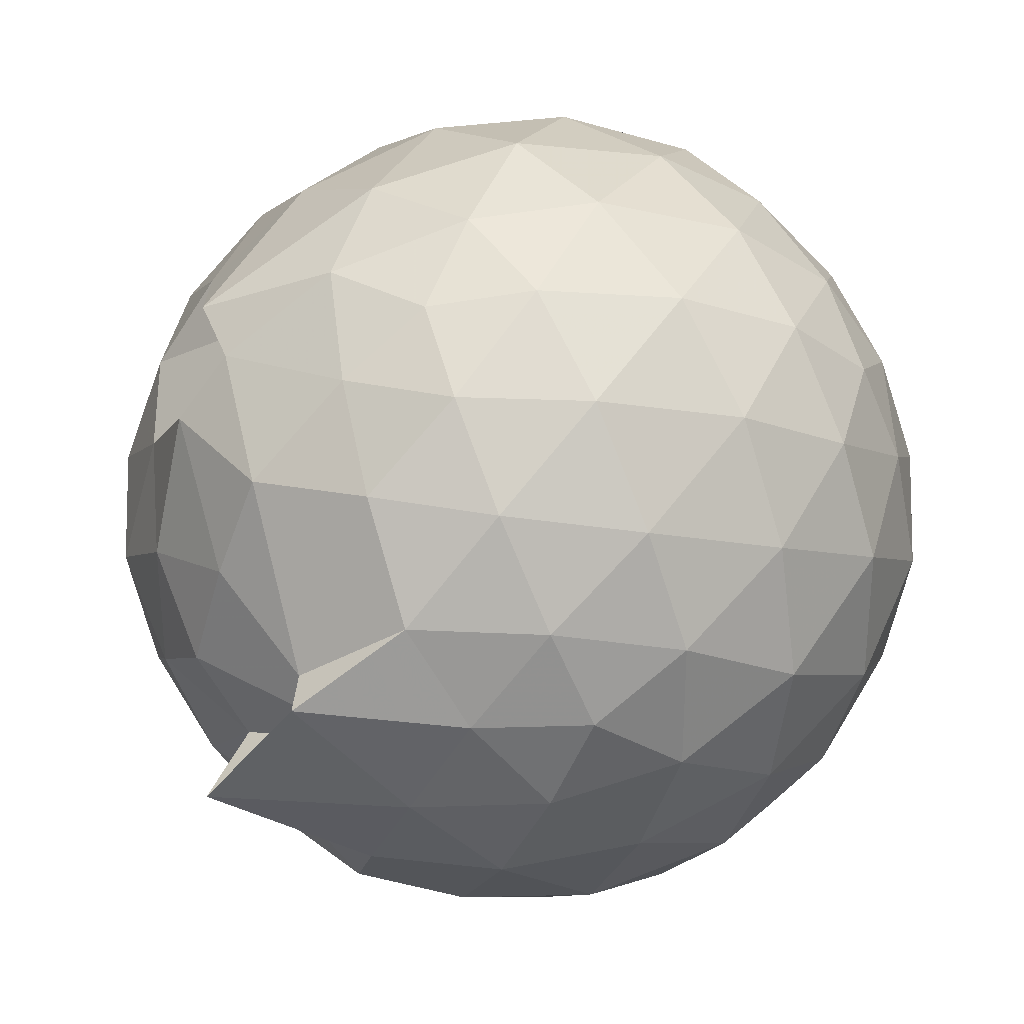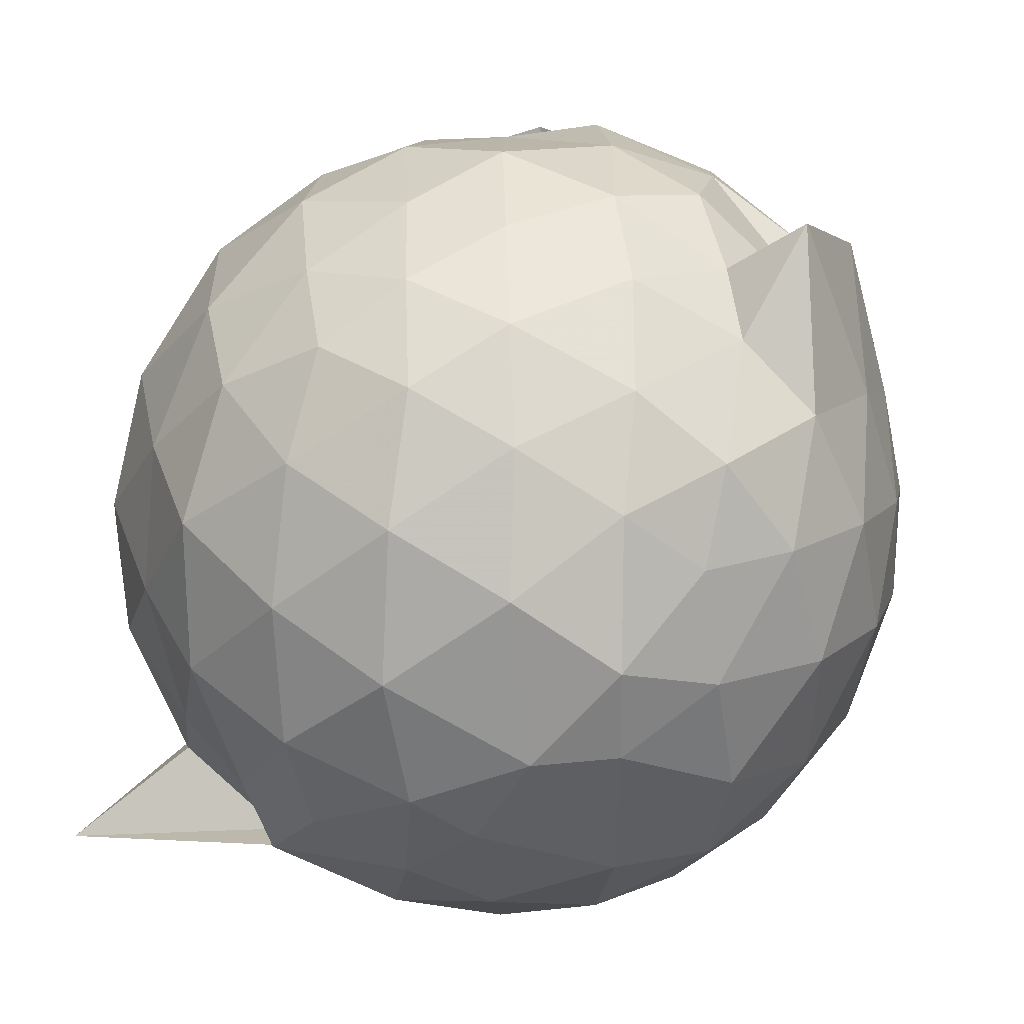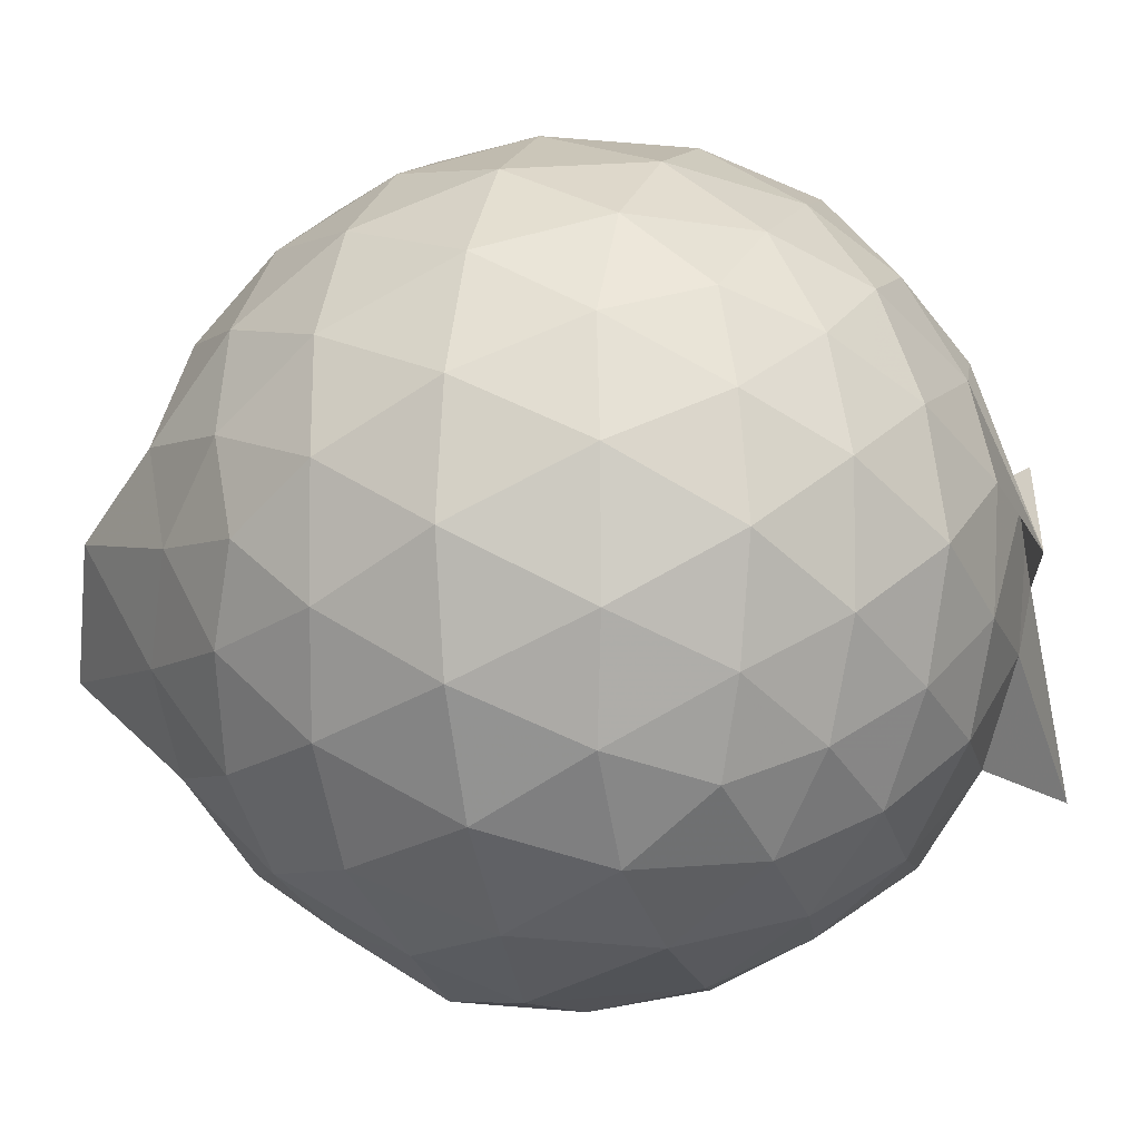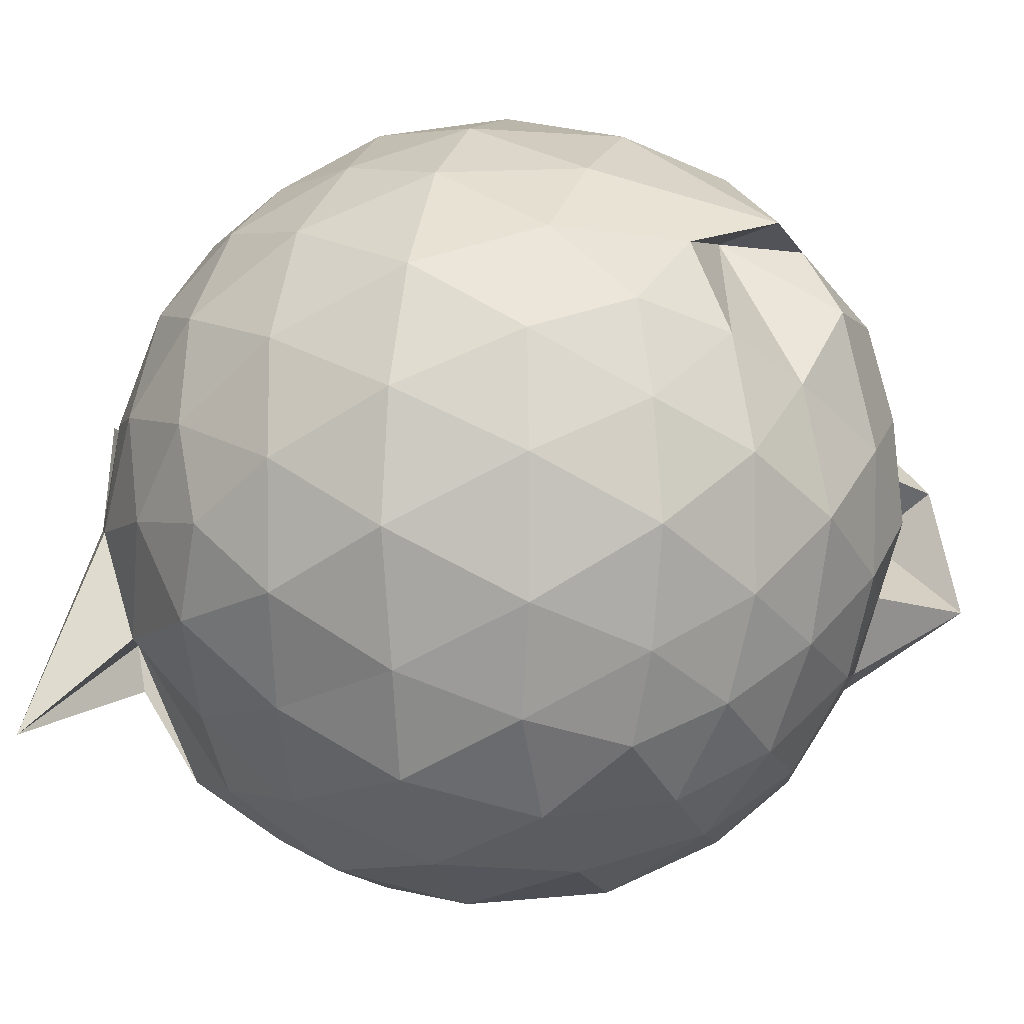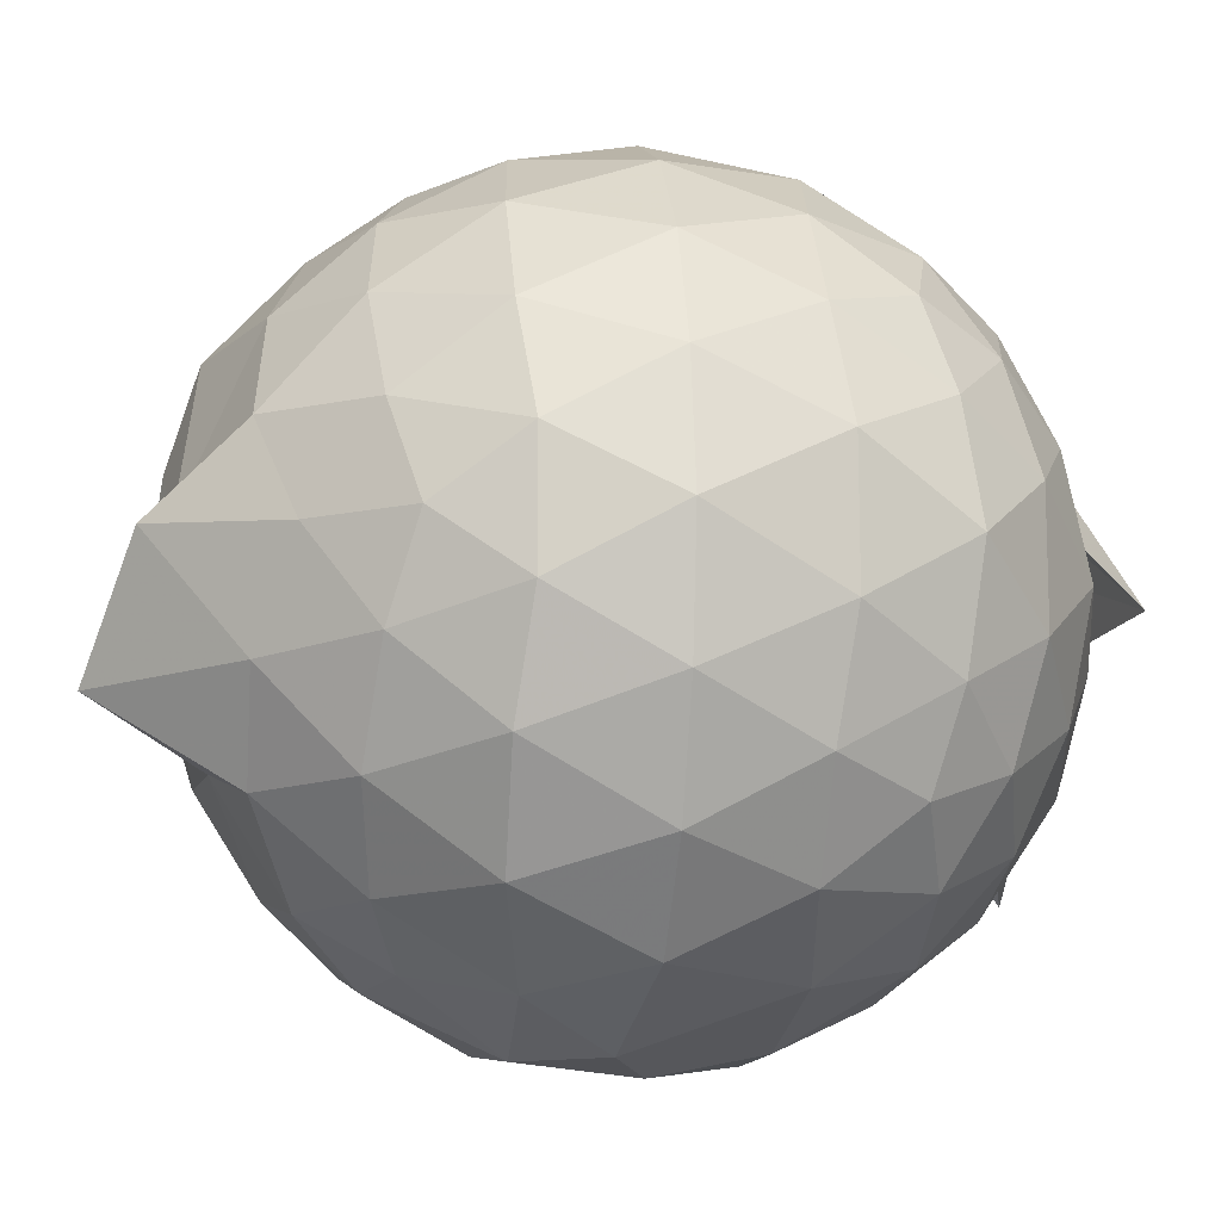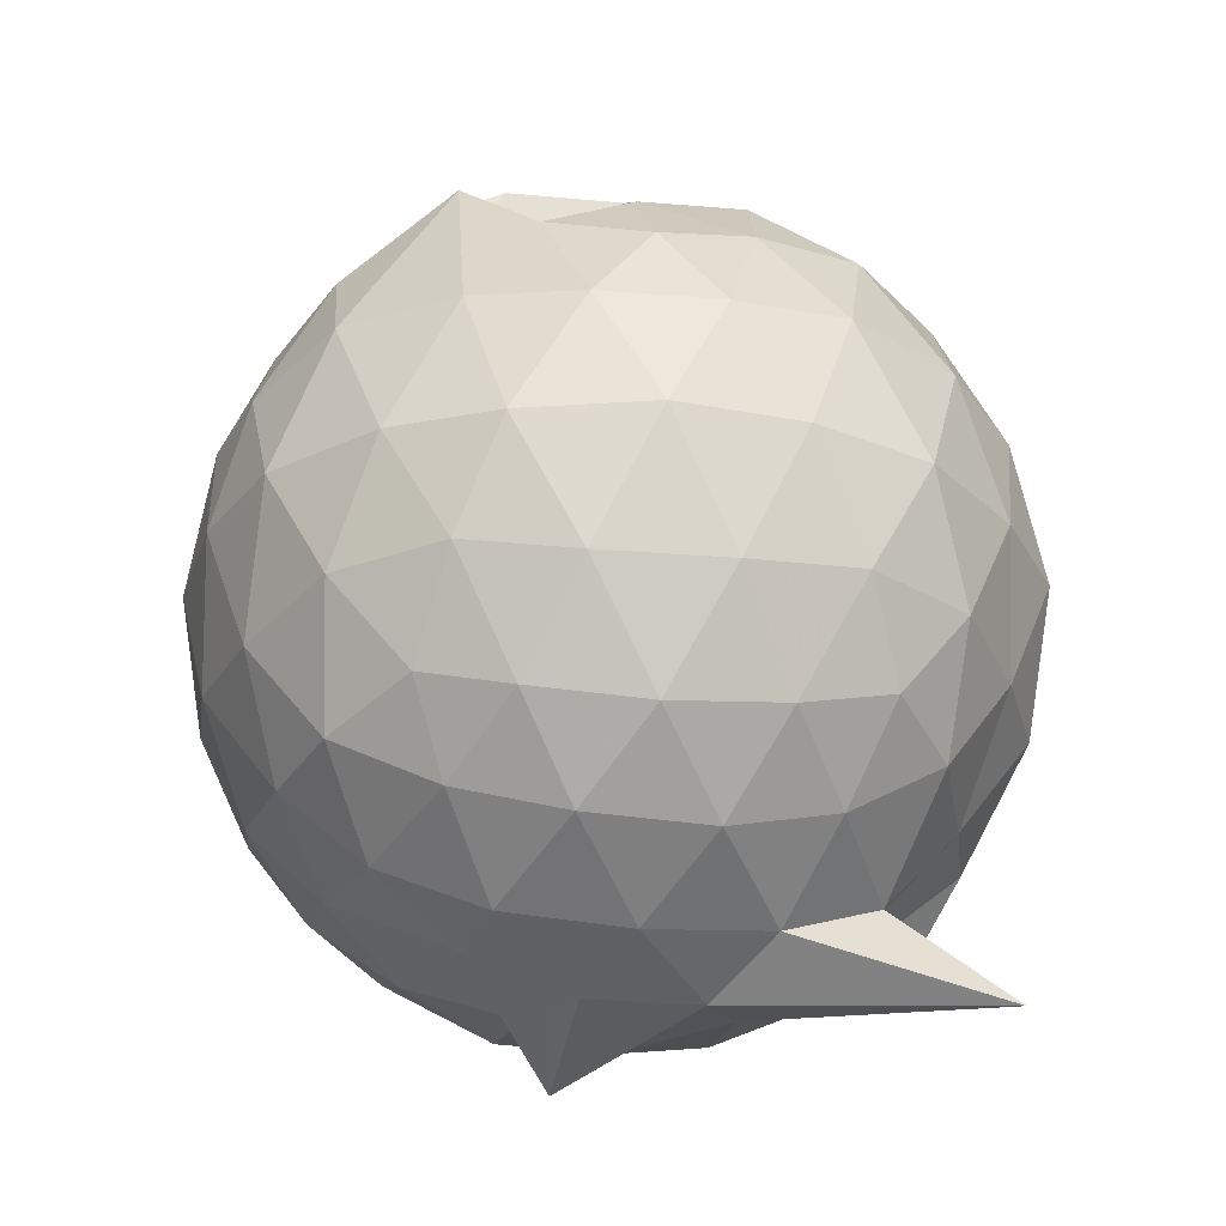
<metadata>
{"format":"obj","ext":"obj","renderer":"f3d","projection":"perspective","resolution":1024,"background":"white","views":[{"elev":29.3,"azim":50.3,"up":"+Y"},{"elev":-60.2,"azim":-24.8,"up":"+Y"},{"elev":-5.7,"azim":106.5,"up":"+Y"},{"elev":1.4,"azim":-74.7,"up":"+Y"},{"elev":-12.8,"azim":81.8,"up":"+Y"},{"elev":-27.4,"azim":-132.3,"up":"+Z"}]}
</metadata>
<code>
v 0.04688 -0.2971 1.725
v -0.1155 -0.06493 -0.2669
v 0.8618 -0.2803 1.22
v 0.7882 -0.05552 1.287
v 0.6482 0.1909 1.315
v 0.4627 0.3954 1.287
v 0.2723 0.5213 1.217
v 0.0252 0.5403 1.292
v -0.2371 0.4119 1.468
v -0.4489 0.3564 1.3
v -0.6661 0.2188 1.226
v -0.7424 -0.002915 1.279
v -0.7885 -0.2784 1.311
v -0.7434 -0.5594 1.277
v -0.6747 -0.7786 1.217
v -0.4783 -0.9218 1.276
v -0.232 -1.033 1.293
v 0.04139 -1.091 1.268
v 0.2678 -1.079 1.212
v 0.4639 -0.9576 1.279
v 0.6498 -0.7519 1.312
v 0.7874 -0.5028 1.283
v 0.9352 -0.1313 1.019
v 0.8365 0.1346 1.051
v 0.6583 0.3853 1.051
v 0.424 0.5576 1.022
v 0.1734 0.6414 1.013
v -0.1144 0.6382 1.066
v -0.4136 0.5333 1.051
v -0.6452 0.3841 1.017
v -0.8171 0.15 1.014
v -0.9057 -0.1207 1.041
v -0.9017 -0.4473 1.041
v -0.8243 -0.7095 1.004
v -0.6504 -0.9483 1.005
v -0.4104 -1.106 1.029
v -0.1178 -1.201 1.027
v 0.1701 -1.235 0.9805
v 0.4116 -1.13 0.9867
v 0.6611 -0.9483 1.042
v 0.8341 -0.696 1.049
v 0.9331 -0.4301 1.018
v 0.9366 0.02544 0.7366
v 0.8001 0.2978 0.7369
v 0.5875 0.5128 0.7373
v 0.3022 0.6505 0.7366
v 0.01457 0.7062 0.7388
v -0.2993 0.6479 0.7329
v -0.5452 0.5196 0.7223
v -0.7791 0.297 0.7285
v -0.914 0.02112 0.727
v -0.9683 -0.2836 0.727
v -0.8996 -0.6017 0.7296
v -0.7921 -0.8568 0.7136
v -0.5588 -1.078 0.7232
v -0.2858 -1.215 0.7229
v 0.08508 -1.258 0.6924
v 0.2661 -1.232 0.7794
v 0.5784 -1.083 0.7327
v 0.7949 -0.8648 0.7328
v 0.9363 -0.5887 0.7344
v 0.9941 -0.2818 0.7353
v 0.84 0.1524 0.4525
v 0.6696 0.3848 0.4538
v 0.44 0.5414 0.423
v 0.1579 0.6344 0.4126
v -0.1446 0.6548 0.4564
v -0.4174 0.5495 0.4663
v -0.6351 0.3827 0.4162
v -0.8141 0.1328 0.4147
v -0.9156 -0.136 0.4469
v -0.9133 -0.4346 0.4469
v -0.7884 -0.7035 0.4203
v -0.6423 -0.9318 0.4045
v -0.4061 -1.127 0.4334
v -0.106 -1.215 0.4616
v 0.06893 -1.204 0.4287
v 0.429 -1.11 0.4196
v 0.6685 -0.9502 0.4507
v 0.8388 -0.7175 0.4521
v 0.9251 -0.4453 0.4192
v 0.927 -0.1207 0.4204
v 0.6941 0.2192 0.2405
v 0.5041 0.3627 0.1825
v 0.2378 0.4751 0.1546
v -0.009547 0.5387 0.1721
v -0.2635 0.517 0.2396
v -0.448 0.3965 0.1832
v -0.6344 0.1861 0.1503
v -0.7682 -0.06092 0.1769
v -0.8427 -0.2857 0.243
v -0.7626 -0.512 0.1783
v -0.577 -0.7502 0.1544
v -0.4089 -0.944 0.1565
v -0.2519 -1.083 0.229
v -0.004376 -1.096 0.201
v 0.2315 -1.045 0.1633
v 0.5011 -0.931 0.1785
v 0.6928 -0.783 0.2396
v 0.7688 -0.5651 0.1822
v 0.8127 -0.2841 0.1483
v 0.7704 -0.002137 0.183
v 0.6993 -0.2781 1.44
v 0.5833 -0.04466 1.526
v 0.4185 0.2044 1.497
v 0.2282 0.3868 1.415
v -0.1009 0.3505 1.503
v -0.1529 0.37 1.309
v -0.5286 0.1439 1.412
v -0.6017 -0.1239 1.479
v -0.5869 -0.4407 1.478
v -0.5503 -0.6892 1.409
v -0.3207 -0.8214 1.465
v -0.02037 -0.9023 1.468
v 0.2265 -0.9587 1.415
v 0.4165 -0.7508 1.514
v 0.5759 -0.5221 1.519
v 0.4479 -0.234 1.741
v 0.3837 -0.2019 1.673
v 0.1637 0.1782 1.623
v -0.1485 0.2049 1.606
v -0.3666 0.03122 1.547
v -0.4119 -0.2739 1.621
v -0.38 -0.5643 1.57
v -0.08691 -0.6633 1.612
v 0.2007 -0.6797 1.586
v 0.2435 -0.526 1.845
v 0.4614 -0.3569 1.584
v 0.116 -0.0487 1.692
v -0.1558 -0.1206 1.687
v -0.1588 -0.4184 1.683
v 0.1405 -0.4859 1.654
v 0.5743 0.1331 0.04444
v 0.3349 0.2634 -0.01253
v 0.09227 0.3343 -0.02244
v -0.2138 0.386 0.04543
v -0.4069 0.2065 -0.01883
v -0.5685 -0.04408 -0.03119
v -0.6767 -0.2869 0.034
v -0.5092 -0.5746 -0.0493
v -0.2168 -0.6125 -0.1595
v -0.2783 -0.9445 0.02232
v 0.05391 -0.9275 -0.01252
v 0.3372 -0.8289 -0.01799
v 0.5753 -0.7045 0.04626
v 0.6298 -0.4417 -0.0203
v 0.6312 -0.128 -0.02008
v 0.3929 0.006394 -0.1232
v 0.06103 0.1044 -0.16
v -0.1167 0.1732 -0.1366
v -0.3051 -0.05834 -0.1698
v -0.4507 -0.3216 -0.1474
v -0.7001 -0.7911 -0.2624
v -0.2406 -0.7265 -0.1326
v 0.1352 -0.6776 -0.1658
v 0.3971 -0.5791 -0.1214
v 0.4207 -0.2872 -0.1754
v 0.1378 -0.1294 -0.2322
v 0.2355 -0.2915 -0.341
v -0.2296 -0.3226 -0.2489
v -0.1605 -0.477 -0.23
v 0.1817 -0.422 -0.2284
f 3 23 4
f 4 23 24
f 4 24 5
f 5 24 25
f 5 25 6
f 6 25 26
f 6 26 7
f 7 26 27
f 7 27 8
f 8 27 28
f 8 28 9
f 9 28 29
f 9 29 10
f 10 29 30
f 10 30 11
f 11 30 31
f 11 31 12
f 12 31 32
f 12 32 13
f 13 32 33
f 13 33 14
f 14 33 34
f 14 34 15
f 15 34 35
f 15 35 16
f 16 35 36
f 16 36 17
f 17 36 37
f 17 37 18
f 18 37 38
f 18 38 19
f 19 38 39
f 19 39 20
f 20 39 40
f 20 40 21
f 21 40 41
f 21 41 22
f 22 41 42
f 22 42 3
f 3 42 23
f 23 43 24
f 24 43 44
f 24 44 25
f 25 44 45
f 25 45 26
f 26 45 46
f 26 46 27
f 27 46 47
f 27 47 28
f 28 47 48
f 28 48 29
f 29 48 49
f 29 49 30
f 30 49 50
f 30 50 31
f 31 50 51
f 31 51 32
f 32 51 52
f 32 52 33
f 33 52 53
f 33 53 34
f 34 53 54
f 34 54 35
f 35 54 55
f 35 55 36
f 36 55 56
f 36 56 37
f 37 56 57
f 37 57 38
f 38 57 58
f 38 58 39
f 39 58 59
f 39 59 40
f 40 59 60
f 40 60 41
f 41 60 61
f 41 61 42
f 42 61 62
f 42 62 23
f 23 62 43
f 43 63 44
f 44 63 64
f 44 64 45
f 45 64 65
f 45 65 46
f 46 65 66
f 46 66 47
f 47 66 67
f 47 67 48
f 48 67 68
f 48 68 49
f 49 68 69
f 49 69 50
f 50 69 70
f 50 70 51
f 51 70 71
f 51 71 52
f 52 71 72
f 52 72 53
f 53 72 73
f 53 73 54
f 54 73 74
f 54 74 55
f 55 74 75
f 55 75 56
f 56 75 76
f 56 76 57
f 57 76 77
f 57 77 58
f 58 77 78
f 58 78 59
f 59 78 79
f 59 79 60
f 60 79 80
f 60 80 61
f 61 80 81
f 61 81 62
f 62 81 82
f 62 82 43
f 43 82 63
f 63 83 64
f 64 83 84
f 64 84 65
f 65 84 85
f 65 85 66
f 66 85 86
f 66 86 67
f 67 86 87
f 67 87 68
f 68 87 88
f 68 88 69
f 69 88 89
f 69 89 70
f 70 89 90
f 70 90 71
f 71 90 91
f 71 91 72
f 72 91 92
f 72 92 73
f 73 92 93
f 73 93 74
f 74 93 94
f 74 94 75
f 75 94 95
f 75 95 76
f 76 95 96
f 76 96 77
f 77 96 97
f 77 97 78
f 78 97 98
f 78 98 79
f 79 98 99
f 79 99 80
f 80 99 100
f 80 100 81
f 81 100 101
f 81 101 82
f 82 101 102
f 82 102 63
f 63 102 83
f 103 104 118
f 104 119 118
f 104 105 119
f 105 120 119
f 105 106 120
f 106 107 120
f 107 121 120
f 107 108 121
f 108 122 121
f 108 109 122
f 109 110 122
f 110 123 122
f 110 111 123
f 111 124 123
f 111 112 124
f 112 113 124
f 113 125 124
f 113 114 125
f 114 126 125
f 114 115 126
f 115 116 126
f 116 127 126
f 116 117 127
f 117 118 127
f 117 103 118
f 118 119 128
f 119 129 128
f 119 120 129
f 120 121 129
f 121 130 129
f 121 122 130
f 122 123 130
f 123 131 130
f 123 124 131
f 124 125 131
f 125 132 131
f 125 126 132
f 126 127 132
f 127 128 132
f 127 118 128
f 133 148 134
f 134 148 149
f 134 149 135
f 135 149 150
f 135 150 136
f 136 150 137
f 137 150 151
f 137 151 138
f 138 151 152
f 138 152 139
f 139 152 140
f 140 152 153
f 140 153 141
f 141 153 154
f 141 154 142
f 142 154 143
f 143 154 155
f 143 155 144
f 144 155 156
f 144 156 145
f 145 156 146
f 146 156 157
f 146 157 147
f 147 157 148
f 147 148 133
f 148 158 149
f 149 158 159
f 149 159 150
f 150 159 151
f 151 159 160
f 151 160 152
f 152 160 153
f 153 160 161
f 153 161 154
f 154 161 155
f 155 161 162
f 155 162 156
f 156 162 157
f 157 162 158
f 157 158 148
f 3 4 103
f 103 4 104
f 4 5 104
f 104 5 105
f 5 6 105
f 105 6 106
f 6 7 106
f 7 8 106
f 106 8 107
f 8 9 107
f 107 9 108
f 9 10 108
f 108 10 109
f 10 11 109
f 11 12 109
f 109 12 110
f 12 13 110
f 110 13 111
f 13 14 111
f 111 14 112
f 14 15 112
f 15 16 112
f 112 16 113
f 16 17 113
f 113 17 114
f 17 18 114
f 114 18 115
f 18 19 115
f 19 20 115
f 115 20 116
f 20 21 116
f 116 21 117
f 21 22 117
f 117 22 103
f 22 3 103
f 83 133 84
f 84 133 134
f 84 134 85
f 85 134 135
f 85 135 86
f 86 135 136
f 86 136 87
f 87 136 88
f 88 136 137
f 88 137 89
f 89 137 138
f 89 138 90
f 90 138 139
f 90 139 91
f 91 139 92
f 92 139 140
f 92 140 93
f 93 140 141
f 93 141 94
f 94 141 142
f 94 142 95
f 95 142 96
f 96 142 143
f 96 143 97
f 97 143 144
f 97 144 98
f 98 144 145
f 98 145 99
f 99 145 100
f 100 145 146
f 100 146 101
f 101 146 147
f 101 147 102
f 102 147 133
f 102 133 83
f 128 129 1
f 129 130 1
f 130 131 1
f 131 132 1
f 132 128 1
f 159 158 2
f 160 159 2
f 161 160 2
f 162 161 2
f 158 162 2

</code>
